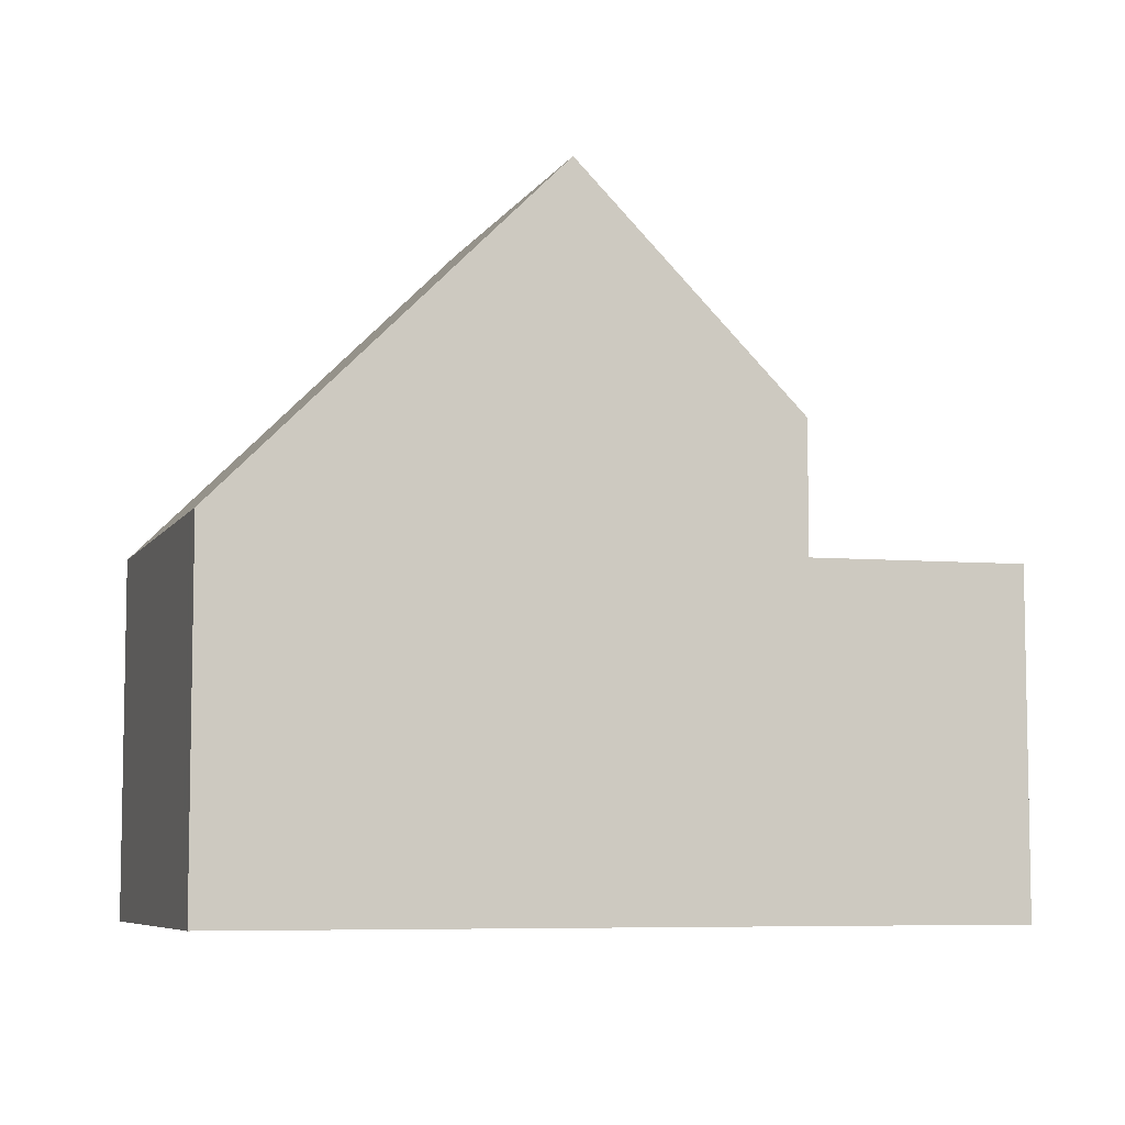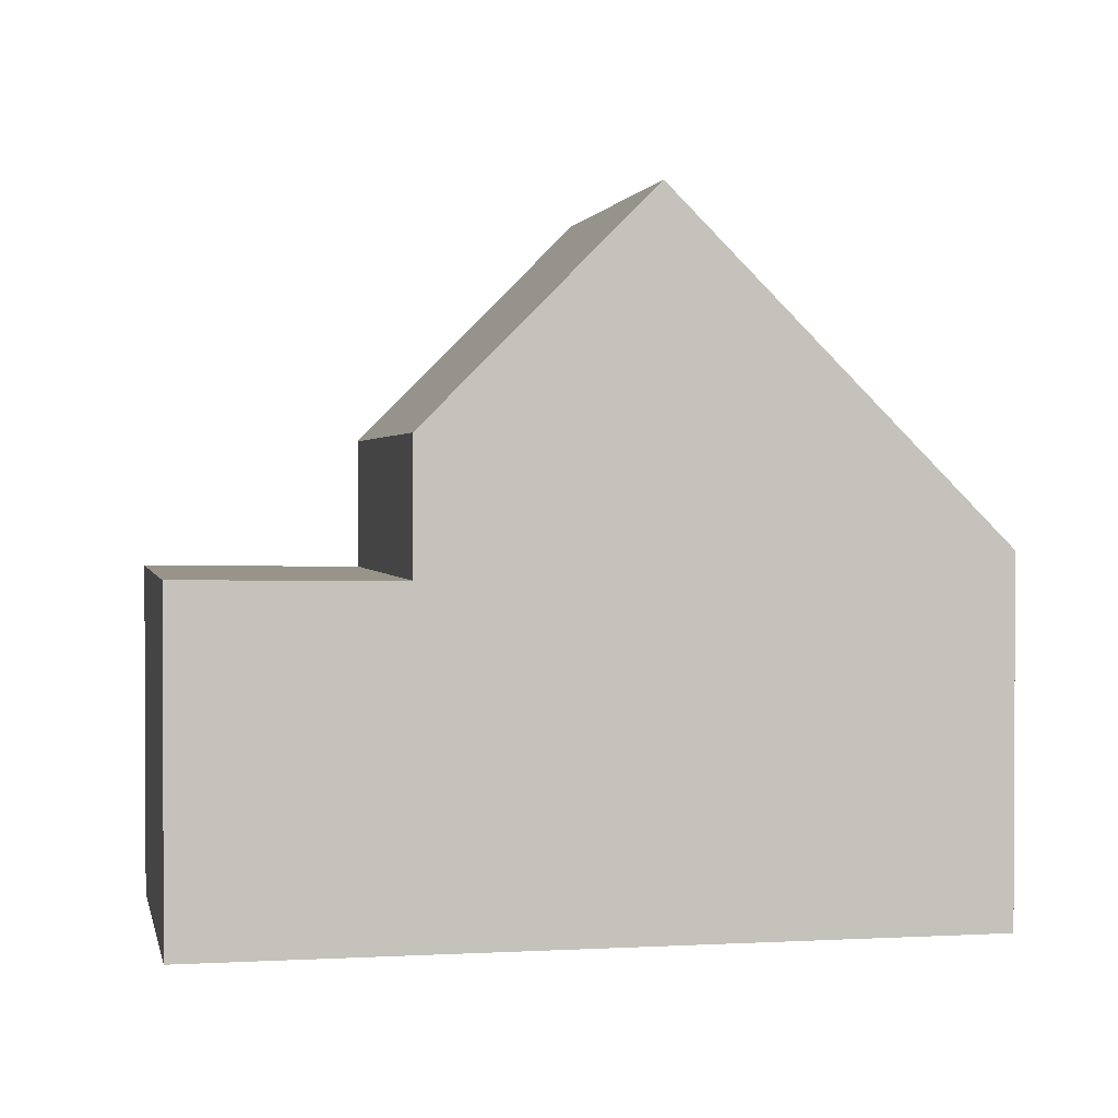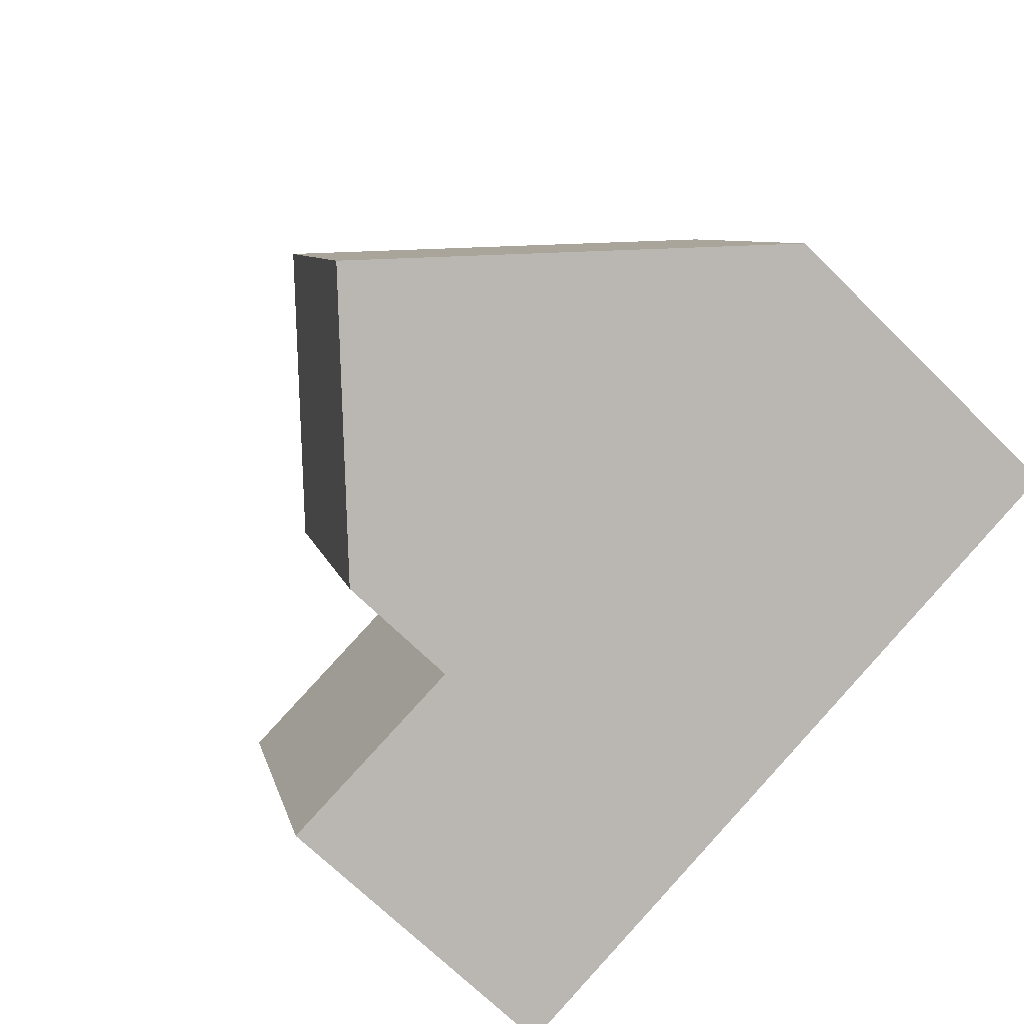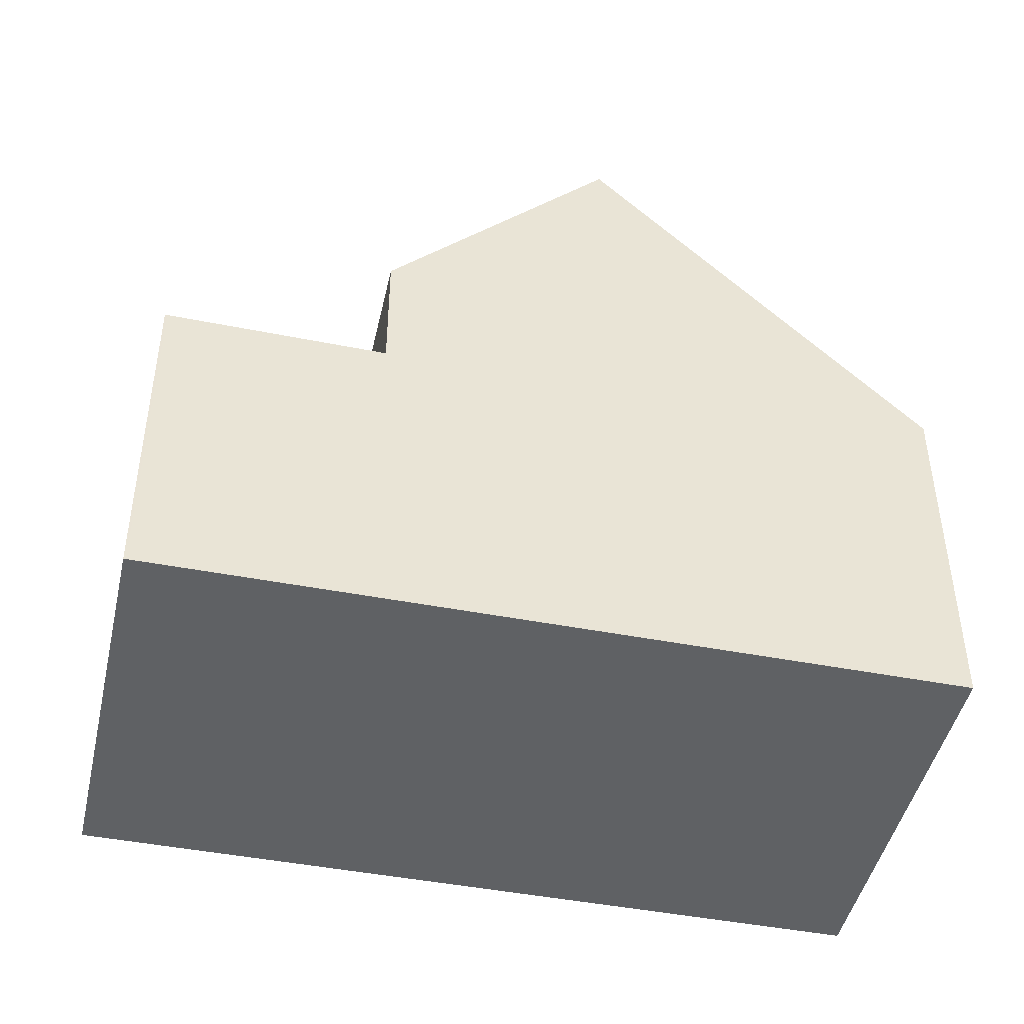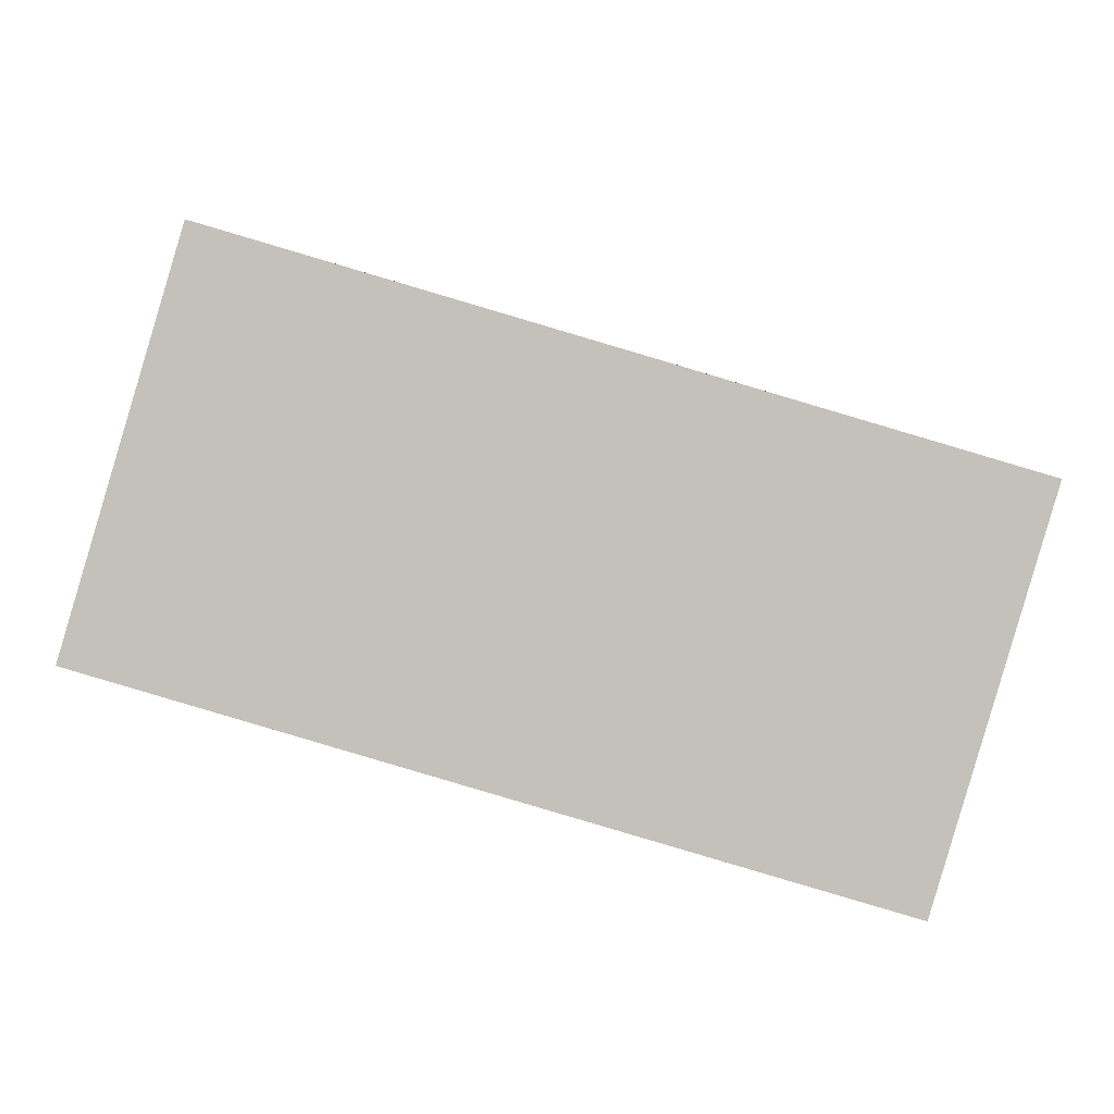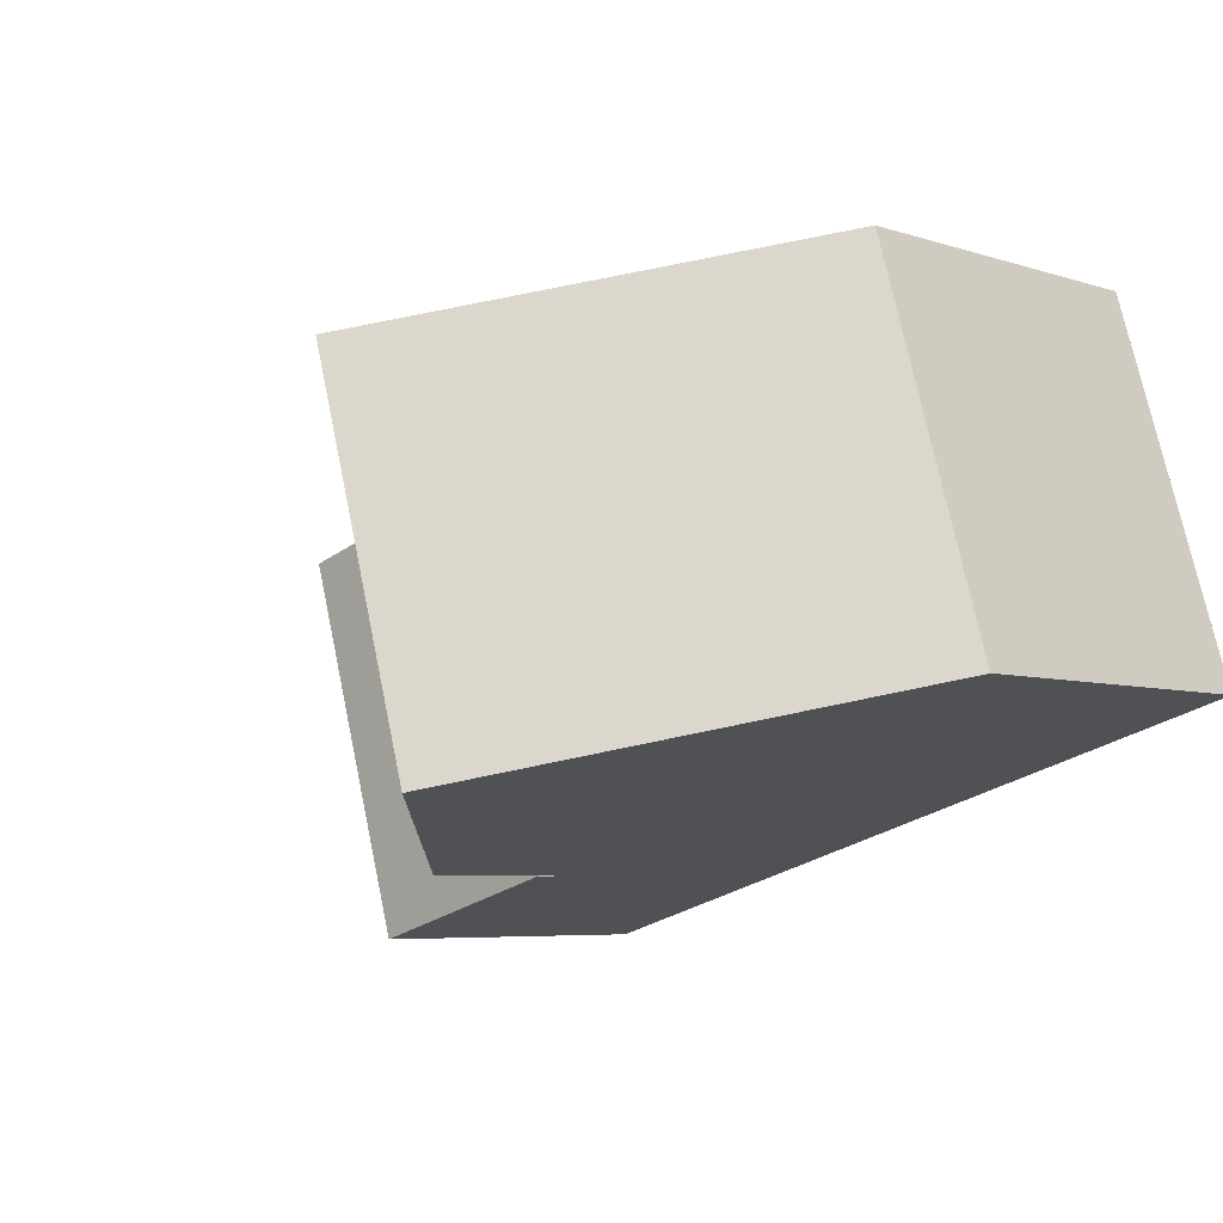
<metadata>
{"format":"obj","ext":"obj","renderer":"f3d","projection":"perspective","resolution":1024,"background":"white","views":[{"elev":-6.9,"azim":178.6,"up":"+Z"},{"elev":1.5,"azim":4.9,"up":"+Z"},{"elev":-70.4,"azim":45.5,"up":"+Y"},{"elev":-45.8,"azim":3.9,"up":"+Z"},{"elev":2.2,"azim":179.8,"up":"+Y"},{"elev":-5.7,"azim":44.5,"up":"+Y"}]}
</metadata>
<code>
v -2050 -2501 5.81
v -2048 -2508 5.832
v -2061 -2511 5.472
v -2063 -2505 5.494
v -2056 -2503 11.3
v -2054 -2509 11.31
v -2050 -2501 5.81
v -2056 -2503 11.3
v -2048 -2507 5.831
v -2054 -2509 11.31
v -2050 -2502 5.811
v -2055 -2503 11.3
v -2050 -2502 5.811
v -2055 -2503 11.3
v -2054 -2509 11.31
v -2056 -2503 11.3
v -2061 -2504 5.479
v -2059 -2511 5.458
v -2057 -2510 7.577
v -2059 -2504 7.581
v -2061 -2505 5.479
v -2063 -2505 5.494
v -2059 -2511 5.458
v -2061 -2511 5.472
v -2061 -2505 5.478
v -2062 -2505 5.492
v -2061 -2505 5.478
v -2062 -2505 5.492
v -2057 -2510 5.437
v -2059 -2504 5.459
v -2056 -2503 11.3
v -2059 -2504 5.459
v -2059 -2504 7.581
v -2057 -2510 5.438
v -2057 -2510 7.577
v -2054 -2509 11.31
v -2055 -2503 11.3
v -2059 -2504 5.458
v -2059 -2504 7.581
v -2055 -2503 11.3
v -2059 -2504 5.458
v -2059 -2504 7.581
v -2057 -2503 10.03
v -2057 -2503 10.03
v -2057 -2504 10.02
v -2055 -2509 10.02
v -2055 -2509 10.02
v -2057 -2504 10.02
v -2059 -2504 7.581
v -2059 -2504 7.581
v -2059 -2504 5.459
v -2059 -2504 5.459
v -2059 -2504 7.581
v -2059 -2504 5.458
v -2057 -2510 7.577
v -2057 -2510 7.577
v -2057 -2510 5.438
v -2057 -2510 5.437
v -2059 -2504 7.581
v -2059 -2504 5.458
v -2050 -2501 5.851
v -2050 -2501 5.851
v -2050 -2502 5.852
v -2048 -2507 5.872
v -2048 -2508 5.873
v -2050 -2502 5.852
v -2052 -2502 7.146
v -2052 -2502 7.146
v -2051 -2502 7.147
v -2050 -2508 7.167
v -2050 -2508 7.167
v -2051 -2502 7.147
v -2062 -2505 5.493
v -2062 -2505 5.493
v -2062 -2505 5.492
v -2061 -2511 5.472
v -2061 -2511 5.471
v -2062 -2505 5.492
v -2050 -2501 5.81
v -2050 -2501 5.81
v -2050 -2501 0
v -2050 -2501 8.882e-16
v -2048 -2508 5.873
v -2048 -2508 5.832
v -2048 -2508 0
v -2048 -2508 8.882e-16
v -2061 -2511 5.472
v -2061 -2511 5.472
v -2061 -2511 0
v -2061 -2511 0
v -2062 -2505 5.493
v -2063 -2505 5.494
v -2063 -2505 0
v -2062 -2505 0
v -2052 -2502 7.146
v -2056 -2503 11.3
v -2056 -2503 0
v -2052 -2502 0
v -2050 -2502 5.811
v -2050 -2501 5.81
v -2050 -2501 8.882e-16
v -2050 -2502 0
v -2048 -2508 5.832
v -2048 -2507 5.831
v -2048 -2507 0
v -2048 -2508 0
v -2048 -2507 5.831
v -2050 -2502 5.811
v -2050 -2502 0
v -2048 -2507 0
v -2050 -2502 5.811
v -2050 -2502 5.811
v -2050 -2502 0
v -2050 -2502 0
v -2055 -2509 10.02
v -2054 -2509 11.31
v -2054 -2509 0
v -2055 -2509 0
v -2059 -2504 5.459
v -2061 -2504 5.479
v -2061 -2504 8.882e-16
v -2059 -2504 0
v -2061 -2511 5.471
v -2059 -2511 5.458
v -2059 -2511 0
v -2061 -2511 0
v -2063 -2505 5.494
v -2063 -2505 5.494
v -2063 -2505 -8.882e-16
v -2063 -2505 0
v -2062 -2505 5.492
v -2061 -2511 5.472
v -2061 -2511 0
v -2062 -2505 0
v -2062 -2505 5.492
v -2062 -2505 5.492
v -2062 -2505 0
v -2062 -2505 8.882e-16
v -2063 -2505 5.494
v -2062 -2505 5.492
v -2062 -2505 8.882e-16
v -2063 -2505 -8.882e-16
v -2056 -2503 11.3
v -2057 -2503 10.03
v -2057 -2503 0
v -2056 -2503 0
v -2057 -2510 7.577
v -2055 -2509 10.02
v -2055 -2509 0
v -2057 -2510 -8.882e-16
v -2057 -2503 10.03
v -2059 -2504 7.581
v -2059 -2504 0
v -2057 -2503 0
v -2059 -2511 5.458
v -2057 -2510 5.437
v -2057 -2510 8.882e-16
v -2059 -2511 0
v -2050 -2501 5.81
v -2050 -2501 5.851
v -2050 -2501 0
v -2050 -2501 0
v -2050 -2508 7.167
v -2048 -2508 5.873
v -2048 -2508 8.882e-16
v -2050 -2508 0
v -2050 -2501 5.851
v -2052 -2502 7.146
v -2052 -2502 0
v -2050 -2501 0
v -2054 -2509 11.31
v -2050 -2508 7.167
v -2050 -2508 0
v -2054 -2509 0
v -2061 -2504 5.479
v -2062 -2505 5.493
v -2062 -2505 0
v -2061 -2504 8.882e-16
v -2061 -2511 5.472
v -2061 -2511 5.471
v -2061 -2511 0
v -2061 -2511 0
v -2061 -2511 0
v -2063 -2505 0
v -2050 -2501 0
v -2048 -2508 0
f 74 22 4 73
f 68 8 5 67
f 69 14 8 68
f 71 6 10 70
f 70 10 12 72
f 72 12 14 69
f 52 21 17 51
f 75 28 22 74
f 77 3 24 76
f 76 24 26 78
f 78 26 28 75
f 34 29 19 35
f 54 27 21 52
f 33 20 30 32
f 38 34 35 39
f 58 18 23 57
f 57 23 25 60
f 41 38 39 42
f 60 25 27 54
f 42 33 32 41
f 43 16 31 44
f 44 31 40 45
f 46 36 15 47
f 48 37 36 46
f 45 40 37 48
f 49 43 44 50
f 50 44 45 53
f 55 46 47 56
f 59 48 46 55
f 53 45 48 59
f 61 1 7 62
f 62 7 13 63
f 64 9 2 65
f 66 11 9 64
f 63 13 11 66
f 67 61 62 68
f 68 62 63 69
f 70 64 65 71
f 72 66 64 70
f 69 63 66 72
f 73 17 21 74
f 74 21 27 75
f 76 23 18 77
f 78 25 23 76
f 75 27 25 78
f 80 81 82 79
f 84 85 86 83
f 88 89 90 87
f 92 93 94 91
f 96 97 98 95
f 100 101 102 99
f 104 105 106 103
f 108 109 110 107
f 112 113 114 111
f 116 117 118 115
f 120 121 122 119
f 124 125 126 123
f 128 129 130 127
f 132 133 134 131
f 136 137 138 135
f 140 141 142 139
f 144 145 146 143
f 148 149 150 147
f 152 153 154 151
f 156 157 158 155
f 160 161 162 159
f 164 165 166 163
f 168 169 170 167
f 172 173 174 171
f 176 177 178 175
f 180 181 182 179
f 184 185 186 183

</code>
